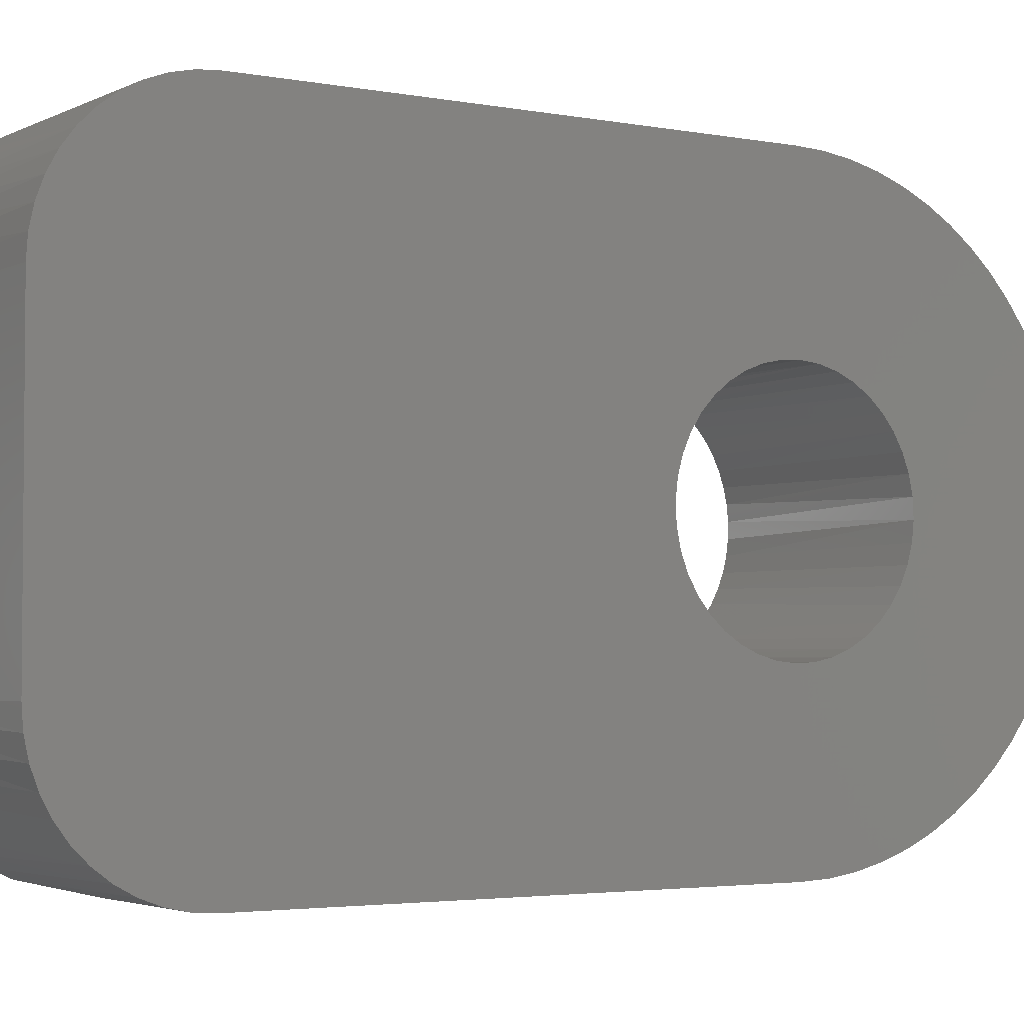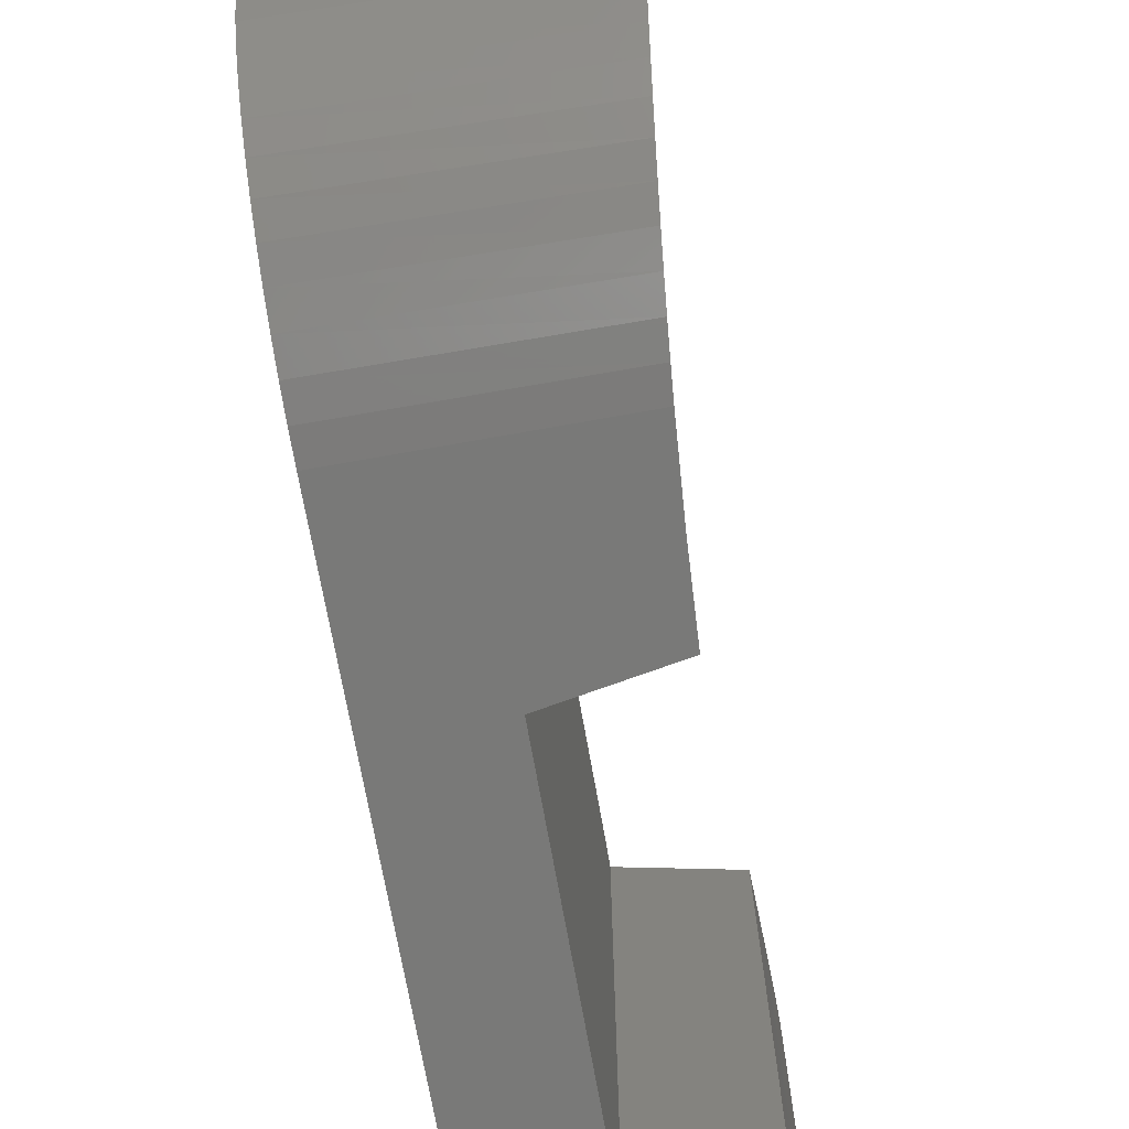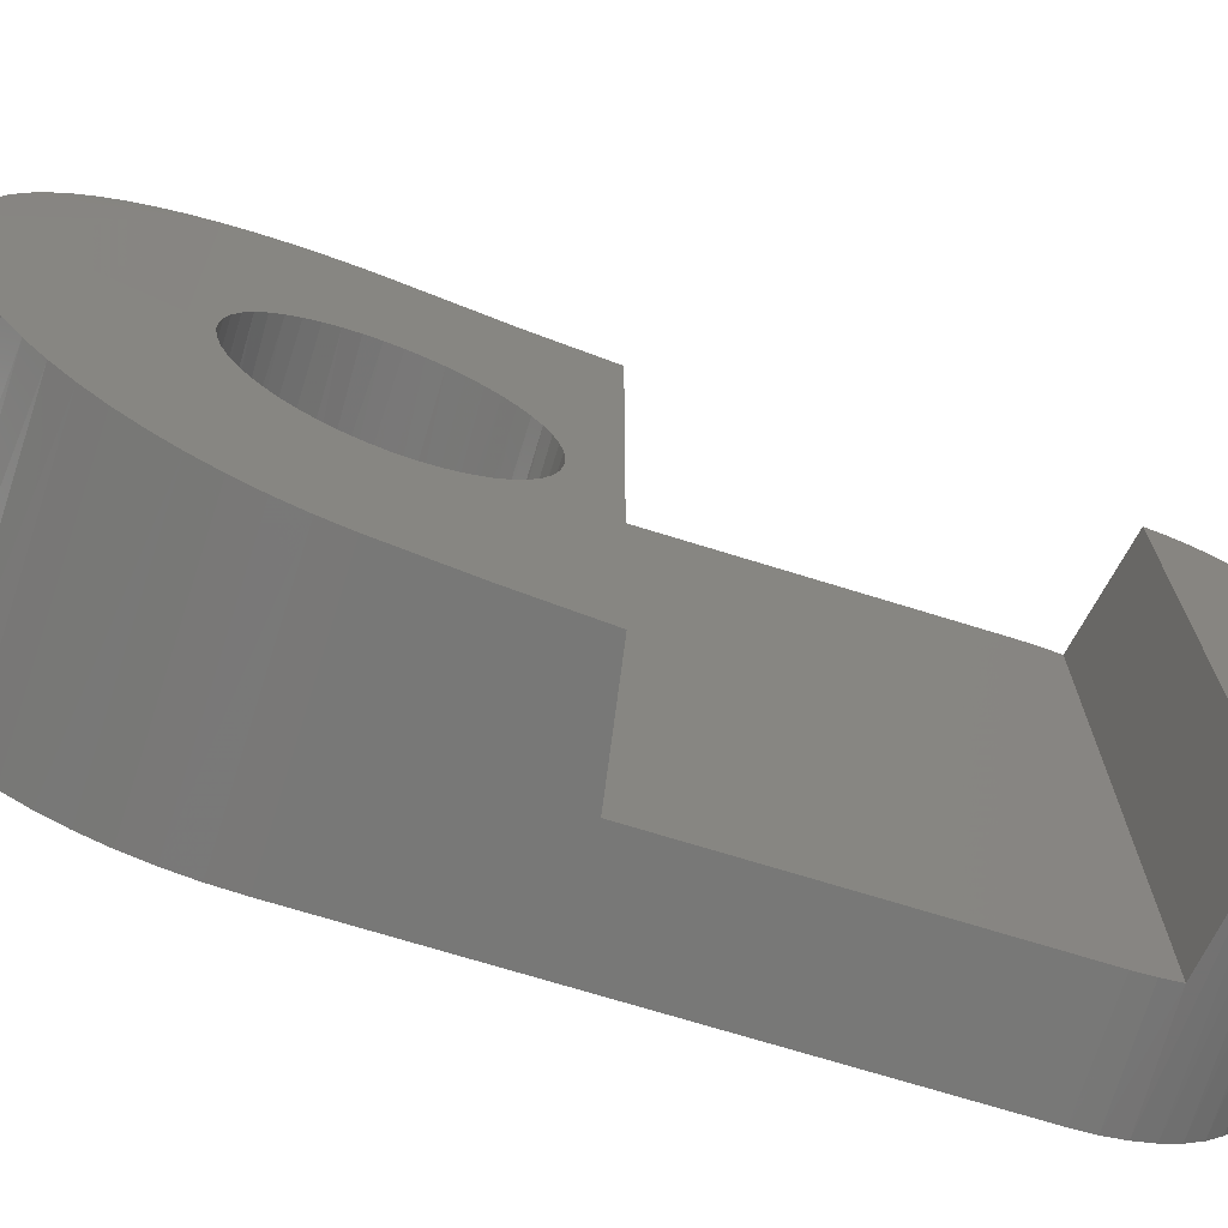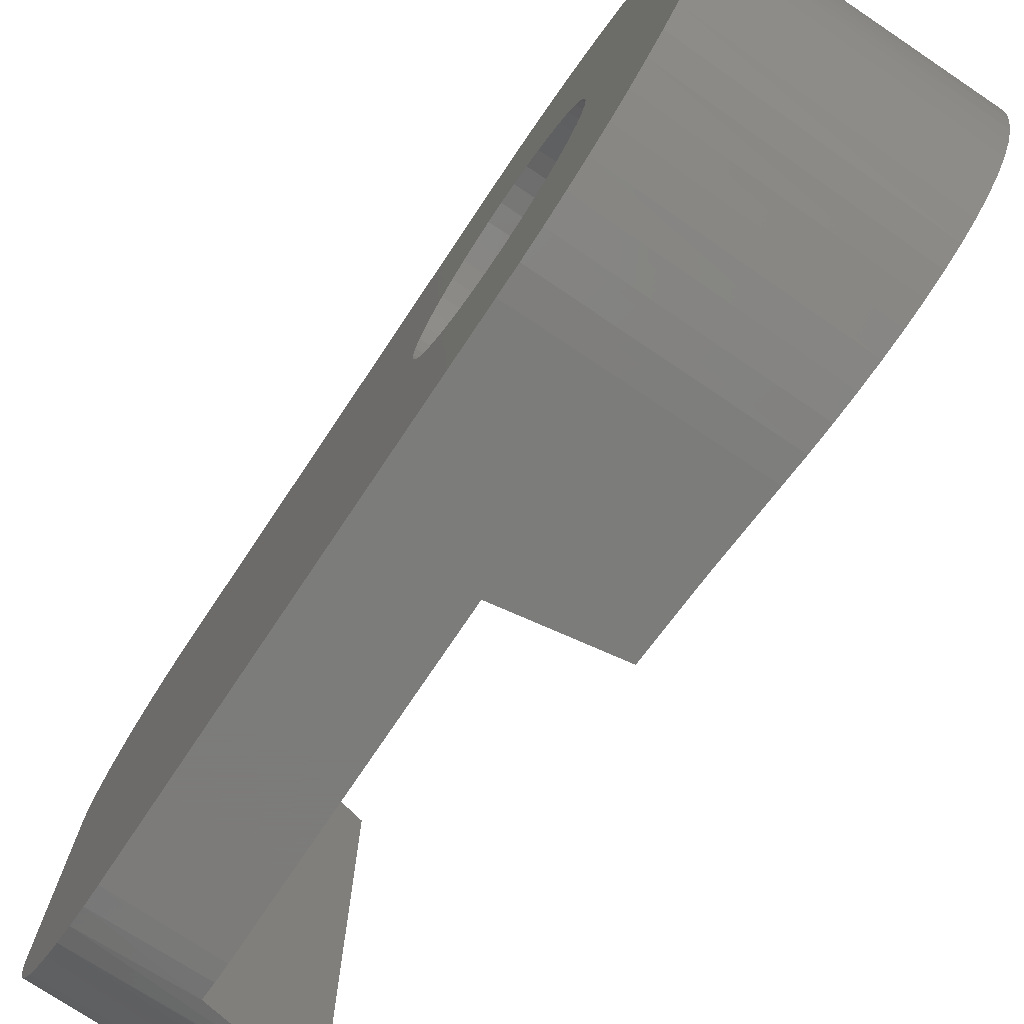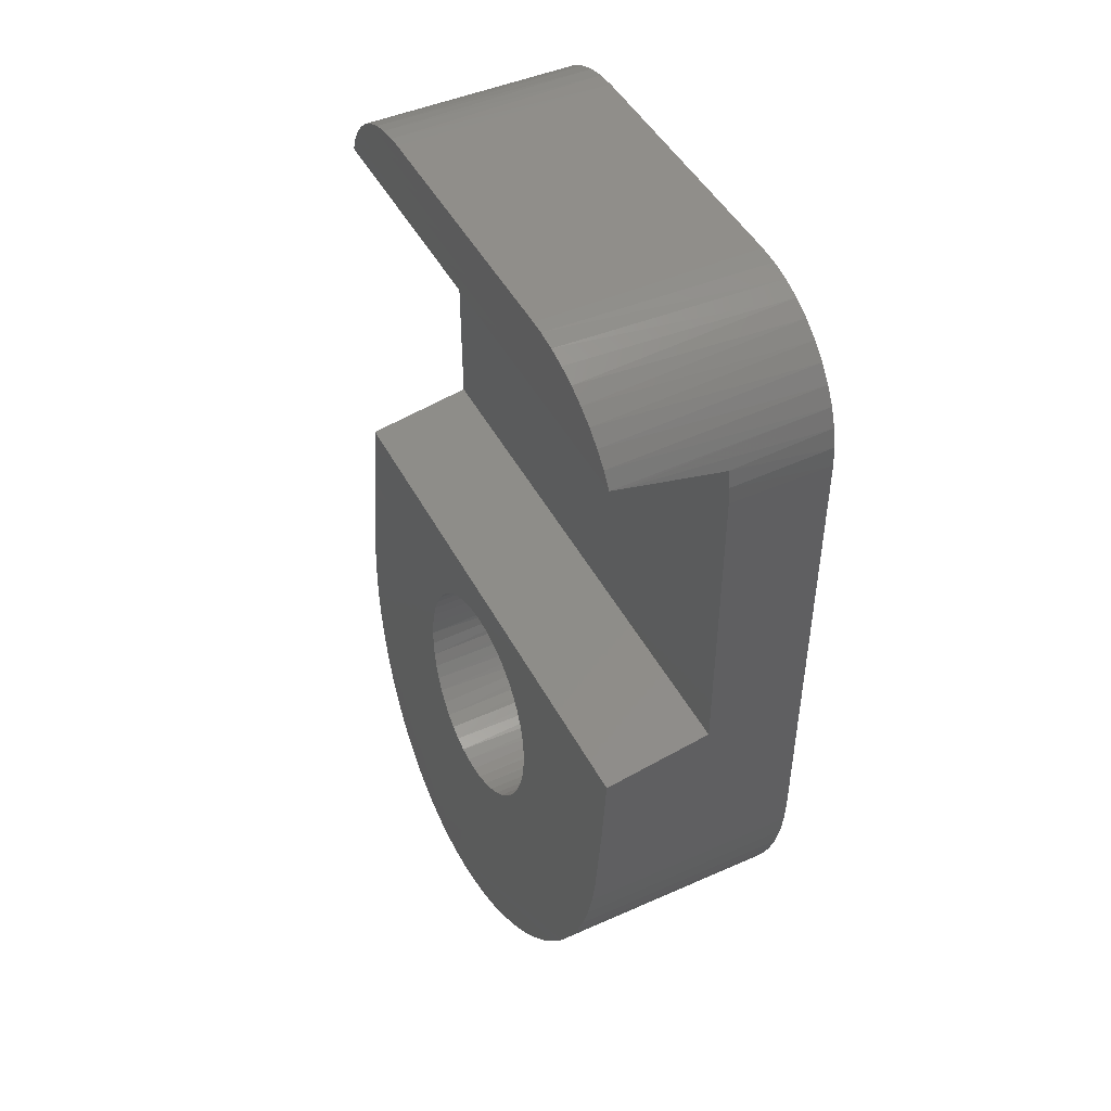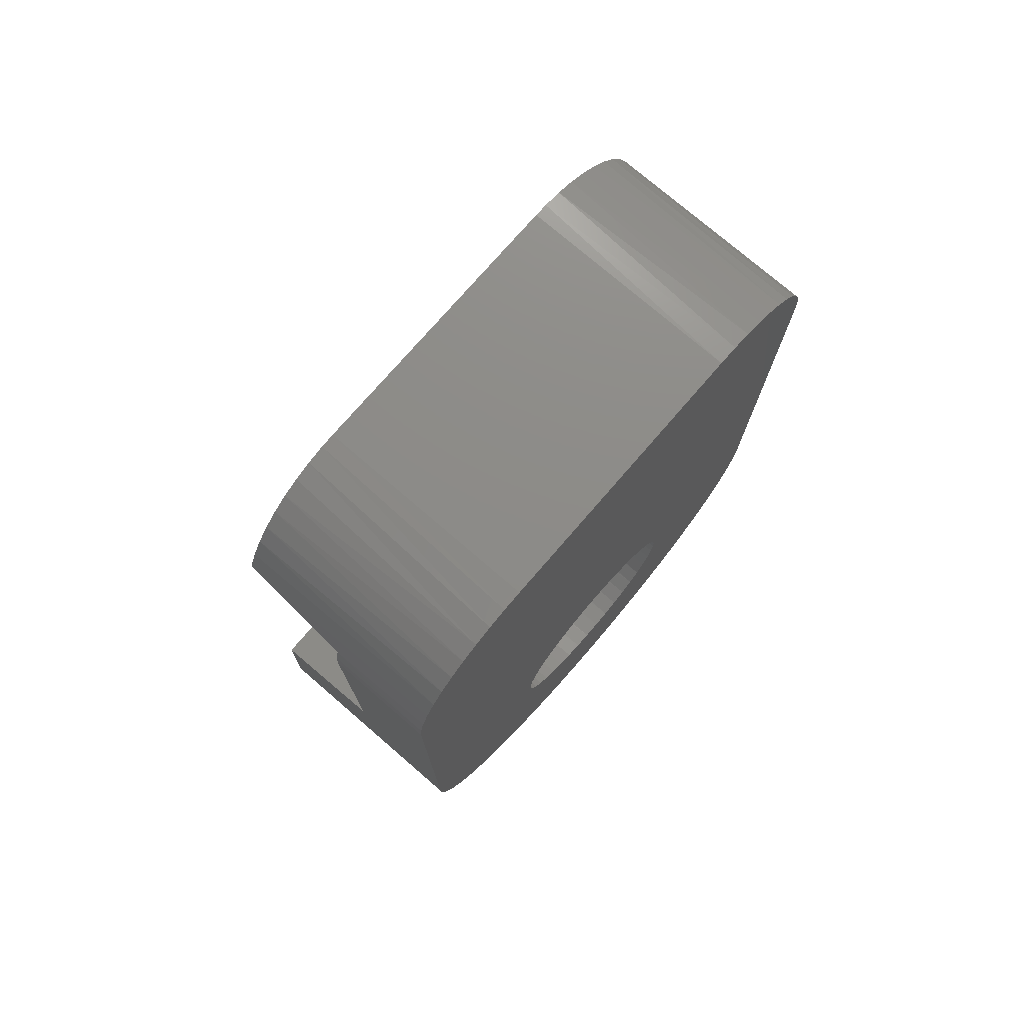
<metadata>
{"format":"stl","ext":"stl","renderer":"f3d","projection":"perspective","resolution":1024,"background":"white","views":[{"elev":-3.2,"azim":56.9,"up":"+Y"},{"elev":-71.9,"azim":-169.9,"up":"+Y"},{"elev":-70.8,"azim":-107.3,"up":"+Y"},{"elev":-75.2,"azim":146.2,"up":"+Y"},{"elev":46.4,"azim":-26.8,"up":"+Z"},{"elev":75.5,"azim":40.8,"up":"+Z"}]}
</metadata>
<code>
# stl→obj: 215 verts, 430 faces
v -0.2556 7.989 3.699
v -0.2645 5.601 3.6
v -0.2462 5.639 3.807
v -0.3597 3.076 2.633
v -0.3717 0.2831 2.522
v -0.3461 2.908 2.763
v -0.3866 3.657 2.386
v -0.4101 0.4392 2.178
v -0.3803 3.453 2.443
v -0.39 3.866 2.355
v -0.0854 8 6.22
v -0.1472 8 5.11
v -0.1156 4.245 5.632
v -0.1146 4.034 5.65
v -0.1151 3.823 5.64
v -0.0854 0 6.22
v -0.4331 7.452 1.98
v -0.4714 7.246 1.662
v -0.5086 7.01 1.366
v -0.5442 6.748 1.093
v -0.5775 6.461 0.8466
v -0.608 6.152 0.6279
v -0.6348 5.823 0.4394
v -0.6575 5.478 0.2833
v -0.6757 5.121 0.1602
v -0.689 4.753 0.07151
v -0.6971 4.378 0.01792
v -0.6998 4 0
v -0.423 4.002 2.066
v -0.3904 4.078 2.352
v -0.3945 7.628 2.315
v -0.2297 8 4
v -0.1545 5.312 5
v -0.144 5.173 5.16
v -0.1351 5.015 5.301
v -0.1279 4.84 5.42
v -0.1222 4.652 5.516
v -0.1181 4.452 5.587
v -0.2283 5.65 4.017
v -0.2112 5.634 4.226
v -0.195 5.592 4.434
v -0.1801 5.523 4.634
v -0.1665 5.43 4.824
v -0.3878 4.289 2.375
v -0.3822 4.495 2.426
v -0.3739 4.692 2.502
v -0.363 4.877 2.602
v -0.35 5.048 2.726
v -0.3563 7.771 2.666
v -0.1472 0 5.11
v -0.1172 3.614 5.604
v -0.1207 3.412 5.542
v -0.1259 3.219 5.454
v -0.1336 3.018 5.326
v -0.1433 2.837 5.171
v -0.1551 2.681 4.991
v -0.2297 0 4
v -0.1688 2.552 4.791
v -0.1844 2.453 4.574
v -0.2018 2.387 4.345
v -0.2206 2.354 4.109
v -0.2406 2.355 3.871
v -0.2625 0.01792 3.622
v -0.6981 3.7 0.01124
v -0.693 3.402 0.0449
v -0.6818 3.03 0.1193
v -0.6656 2.667 0.2286
v -0.6446 2.316 0.3718
v -0.6194 1.98 0.5473
v -0.5904 1.663 0.7537
v -0.5581 1.366 0.9896
v -0.5233 1.093 1.252
v -0.4866 0.8461 1.54
v -0.4486 0.6275 1.849
v -0.3186 5.336 3.031
v -0.3011 5.448 3.209
v -0.3189 7.88 3.029
v -0.2829 5.537 3.399
v -0.2829 7.955 3.4
v -0.335 5.202 2.869
v -0.2589 2.385 3.662
v -0.2775 2.442 3.458
v -0.2974 0.07147 3.247
v -0.2959 2.524 3.263
v -0.3137 2.63 3.08
v -0.334 0.1601 2.88
v -0.3306 2.759 2.912
v -0.3713 3.258 2.526
v 3 2.364 3.789
v 3 0.01926 3.608
v 3 2.417 3.535
v 3 3.209 2.552
v 3 0.3045 2.469
v 3 3.445 2.446
v 3 8 11
v 3 7.98 11.28
v 3 4.047 5.649
v 3 4.305 5.622
v 3 4.555 5.554
v 3 4.791 5.448
v 3 8 4
v 3 0 11
v 3 0 4
v 3 3.294 5.491
v 3 3.535 5.583
v 3 3.789 5.636
v 3 2 13
v 3 1.715 12.98
v 3 1.437 12.92
v 3 1.169 12.82
v 3 0.9187 12.68
v 3 0.6903 12.51
v 3 0.4885 12.31
v 3 0.3175 12.08
v 3 0.1807 11.83
v 3 0.08101 11.56
v 3 0.02036 11.28
v 3 7.919 11.56
v 3 7.819 11.83
v 3 7.683 12.08
v 3 7.511 12.31
v 3 7.31 12.51
v 3 7.081 12.68
v 3 6.831 12.82
v 3 6.563 12.92
v 3 6.285 12.98
v 3 6 13
v 3 2.351 4.047
v 3 2.378 4.305
v 3 2.446 4.555
v 3 2.552 4.791
v 3 2.694 5.008
v 3 2.867 5.2
v 3 3.069 5.362
v 3 4 0
v 3 4.392 0.01926
v 3 4.78 0.07686
v 3 5.161 0.1722
v 3 5.531 0.3045
v 3 5.886 0.4723
v 3 6.222 0.6741
v 3 6.538 0.908
v 3 6.828 1.172
v 3 7.092 1.462
v 3 7.326 1.778
v 3 7.528 2.114
v 3 4.211 2.364
v 3 3.953 2.351
v 3 0.4723 2.114
v 3 0.6741 1.778
v 3 0.908 1.462
v 3 1.172 1.172
v 3 1.462 0.908
v 3 1.778 0.6741
v 3 2.114 0.4723
v 3 2.469 0.3045
v 3 2.839 0.1722
v 3 3.22 0.07686
v 3 3.608 0.01926
v 3 3.695 2.378
v 3 5.008 5.306
v 3 5.2 5.133
v 3 5.362 4.931
v 3 5.491 4.706
v 3 5.583 4.465
v 3 5.636 4.211
v 3 5.649 3.953
v 3 5.622 3.695
v 3 7.981 3.608
v 3 2.509 3.294
v 3 0.07686 3.22
v 3 2.638 3.069
v 3 0.1722 2.839
v 3 2.8 2.867
v 3 2.992 2.694
v 3 7.923 3.22
v 3 5.554 3.445
v 3 5.448 3.209
v 3 7.828 2.839
v 3 5.306 2.992
v 3 5.133 2.8
v 3 7.696 2.469
v 3 4.931 2.638
v 3 4.706 2.509
v 3 4.465 2.417
v -0.1545 2 13
v -0.1545 6 13
v -0.1386 6.959 12.76
v -0.1456 1.28 12.87
v -0.1458 6.716 12.87
v -0.1508 1.535 12.95
v -0.1509 6.459 12.95
v -0.1538 1.798 12.99
v -0.1538 6.195 12.99
v -0.1385 1.038 12.75
v -0.1298 7.185 12.61
v -0.1297 0.8128 12.61
v -0.1196 7.39 12.44
v -0.1195 0.6088 12.44
v -0.1085 7.569 12.24
v -0.1084 0.4297 12.24
v -0.09697 7.721 12.02
v -0.09694 0.2786 12.02
v -0.0854 7.842 11.78
v -0.0854 0.1582 11.78
v 1.5 0.06351 11.5
v 0.07324 0.1466 11.75
v 1.5 7.936 11.5
v 0.07324 7.853 11.75
v 1.5 0 11
v 1.5 0.01594 11.25
v 1.5 0 6.5
v 1.5 8 6.5
v 1.5 8 11
v 1.5 7.984 11.25
f 1 2 3
f 4 5 6
f 7 8 9
f 7 10 8
f 11 12 13
f 11 13 14
f 11 14 15
f 11 15 16
f 17 18 19
f 17 19 20
f 17 20 21
f 17 21 22
f 17 22 23
f 17 23 24
f 17 24 25
f 17 25 26
f 17 26 27
f 17 27 28
f 17 28 29
f 17 29 30
f 17 30 31
f 12 32 33
f 12 33 34
f 12 34 35
f 12 35 36
f 12 36 37
f 12 37 38
f 12 38 13
f 32 1 3
f 32 3 39
f 32 39 40
f 32 40 41
f 32 41 42
f 32 42 43
f 32 43 33
f 31 30 44
f 31 44 45
f 31 45 46
f 31 46 47
f 31 47 48
f 31 48 49
f 50 16 15
f 50 15 51
f 50 51 52
f 50 52 53
f 50 53 54
f 50 54 55
f 50 55 56
f 50 56 57
f 57 56 58
f 57 58 59
f 57 59 60
f 57 60 61
f 57 61 62
f 57 62 63
f 28 64 65
f 28 65 66
f 28 66 67
f 28 67 68
f 28 68 69
f 28 69 70
f 28 70 71
f 28 71 72
f 28 72 73
f 28 73 74
f 28 74 29
f 74 8 29
f 29 8 10
f 29 10 30
f 75 76 77
f 77 76 78
f 77 78 79
f 79 78 2
f 79 2 1
f 48 80 49
f 49 80 75
f 49 75 77
f 62 81 63
f 63 81 82
f 63 82 83
f 82 84 83
f 83 84 85
f 83 85 86
f 85 87 86
f 86 87 6
f 86 6 5
f 4 88 5
f 5 88 9
f 5 9 8
f 89 90 91
f 92 93 94
f 95 96 97
f 95 97 98
f 95 98 99
f 95 99 100
f 95 100 101
f 102 103 104
f 102 104 105
f 102 105 106
f 102 106 107
f 102 107 108
f 102 108 109
f 102 109 110
f 102 110 111
f 102 111 112
f 102 112 113
f 102 113 114
f 102 114 115
f 102 115 116
f 102 116 117
f 97 96 118
f 97 118 119
f 97 119 120
f 97 120 121
f 97 121 122
f 97 122 123
f 97 123 124
f 97 124 125
f 97 125 126
f 97 126 127
f 97 127 107
f 97 107 106
f 103 90 89
f 103 89 128
f 103 128 129
f 103 129 130
f 103 130 131
f 103 131 132
f 103 132 133
f 103 133 134
f 103 134 104
f 135 136 137
f 135 137 138
f 135 138 139
f 135 139 140
f 135 140 141
f 135 141 142
f 135 142 143
f 135 143 144
f 135 144 145
f 135 145 146
f 135 146 147
f 135 147 148
f 135 148 149
f 135 149 150
f 135 150 151
f 135 151 152
f 135 152 153
f 135 153 154
f 135 154 155
f 135 155 156
f 135 156 157
f 135 157 158
f 135 158 159
f 149 148 160
f 149 160 94
f 149 94 93
f 101 100 161
f 101 161 162
f 101 162 163
f 101 163 164
f 101 164 165
f 101 165 166
f 101 166 167
f 101 167 168
f 101 168 169
f 91 90 170
f 170 90 171
f 170 171 172
f 172 171 173
f 172 173 174
f 174 173 175
f 175 173 93
f 175 93 92
f 169 168 176
f 176 168 177
f 176 177 178
f 176 178 179
f 179 178 180
f 179 180 181
f 179 181 182
f 182 181 183
f 182 183 184
f 182 184 146
f 146 184 185
f 146 185 147
f 91 81 89
f 91 82 81
f 147 30 148
f 147 44 30
f 81 62 89
f 89 62 61
f 89 61 128
f 128 61 60
f 128 60 129
f 129 60 59
f 129 59 130
f 130 59 58
f 130 58 131
f 4 6 175
f 175 6 87
f 175 87 174
f 174 87 85
f 174 85 172
f 172 85 84
f 172 84 170
f 170 84 82
f 170 82 91
f 30 10 148
f 148 10 7
f 148 7 160
f 160 7 9
f 160 9 94
f 94 9 88
f 94 88 92
f 92 88 4
f 92 4 175
f 80 48 181
f 181 48 47
f 181 47 183
f 183 47 46
f 183 46 184
f 184 46 45
f 184 45 185
f 185 45 44
f 185 44 147
f 181 180 80
f 80 180 75
f 180 178 75
f 75 178 76
f 163 43 164
f 163 33 43
f 104 52 105
f 3 2 168
f 168 2 78
f 168 78 177
f 177 78 76
f 177 76 178
f 43 42 164
f 164 42 41
f 164 41 165
f 165 41 40
f 165 40 166
f 166 40 39
f 166 39 167
f 167 39 3
f 167 3 168
f 38 37 99
f 99 37 36
f 99 36 100
f 100 36 35
f 100 35 161
f 161 35 34
f 161 34 162
f 162 34 33
f 162 33 163
f 52 51 105
f 105 51 15
f 105 15 106
f 106 15 14
f 106 14 97
f 97 14 13
f 97 13 98
f 98 13 38
f 98 38 99
f 52 104 53
f 53 104 134
f 53 134 54
f 54 134 133
f 54 133 55
f 55 133 132
f 55 132 56
f 56 132 131
f 56 131 58
f 186 107 187
f 187 107 127
f 188 189 190
f 190 189 191
f 190 191 192
f 192 191 193
f 192 193 194
f 194 193 186
f 194 186 187
f 189 188 195
f 195 188 196
f 195 196 197
f 197 196 198
f 197 198 199
f 199 198 200
f 199 200 201
f 201 200 202
f 201 202 203
f 203 202 204
f 203 204 205
f 205 206 207
f 206 205 208
f 208 205 204
f 208 204 209
f 210 211 212
f 212 211 206
f 212 206 213
f 213 206 208
f 213 208 214
f 214 208 215
f 32 12 101
f 214 95 213
f 213 95 101
f 213 101 11
f 11 101 12
f 125 124 190
f 188 190 124
f 124 123 188
f 188 123 196
f 196 123 122
f 196 122 198
f 187 127 194
f 194 127 126
f 194 126 192
f 192 126 125
f 192 125 190
f 198 122 200
f 200 122 121
f 200 121 202
f 202 121 120
f 202 120 204
f 204 120 119
f 204 119 209
f 209 119 118
f 209 118 208
f 208 118 215
f 215 118 96
f 215 96 214
f 214 96 95
f 103 50 57
f 102 210 103
f 103 210 212
f 103 212 50
f 50 212 16
f 112 111 197
f 195 197 111
f 111 110 195
f 210 102 211
f 211 102 117
f 211 117 206
f 206 117 116
f 206 116 207
f 207 116 115
f 207 115 205
f 205 115 203
f 203 115 114
f 203 114 201
f 201 114 113
f 201 113 199
f 199 113 112
f 199 112 197
f 107 186 108
f 108 186 193
f 108 193 109
f 109 193 191
f 109 191 110
f 110 191 189
f 110 189 195
f 158 157 66
f 28 135 64
f 64 135 159
f 64 159 65
f 65 159 158
f 65 158 66
f 103 57 90
f 90 57 63
f 90 63 171
f 171 63 83
f 171 83 173
f 173 83 86
f 173 86 93
f 93 86 5
f 93 5 149
f 149 5 8
f 149 8 150
f 150 8 74
f 150 74 151
f 151 74 73
f 151 73 152
f 152 73 72
f 152 72 153
f 153 72 71
f 153 71 154
f 154 71 70
f 154 70 155
f 155 70 69
f 155 69 156
f 156 69 68
f 156 68 157
f 157 68 67
f 157 67 66
f 179 77 176
f 135 28 136
f 136 28 27
f 136 27 137
f 137 27 26
f 137 26 138
f 138 26 25
f 138 25 139
f 139 25 24
f 139 24 140
f 140 24 23
f 140 23 141
f 141 23 22
f 141 22 142
f 142 22 21
f 142 21 143
f 143 21 20
f 143 20 144
f 144 20 19
f 144 19 145
f 145 19 18
f 145 18 146
f 146 18 17
f 146 17 182
f 182 17 31
f 182 31 179
f 179 31 49
f 179 49 77
f 32 101 1
f 1 101 169
f 1 169 79
f 79 169 176
f 79 176 77
f 212 213 16
f 16 213 11

</code>
